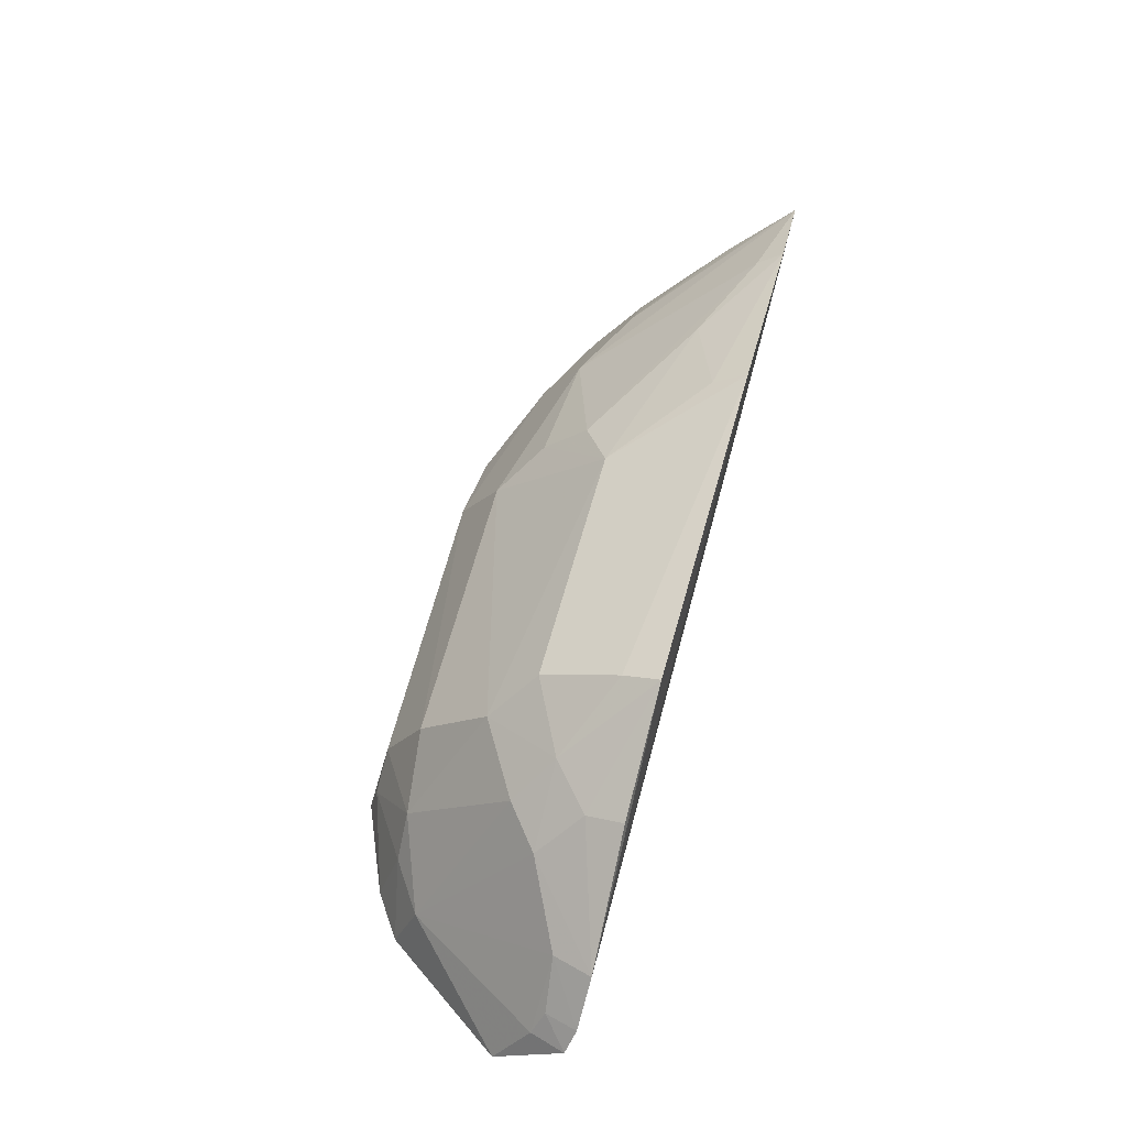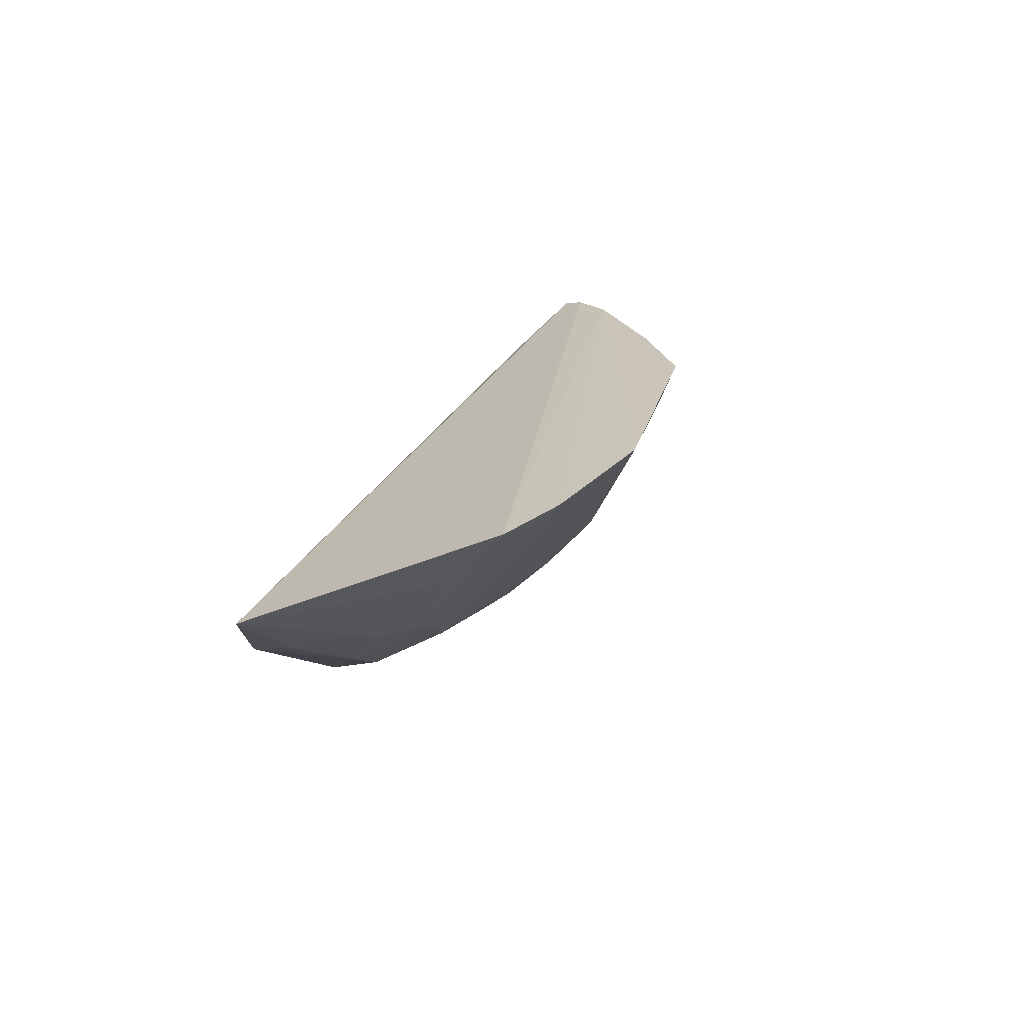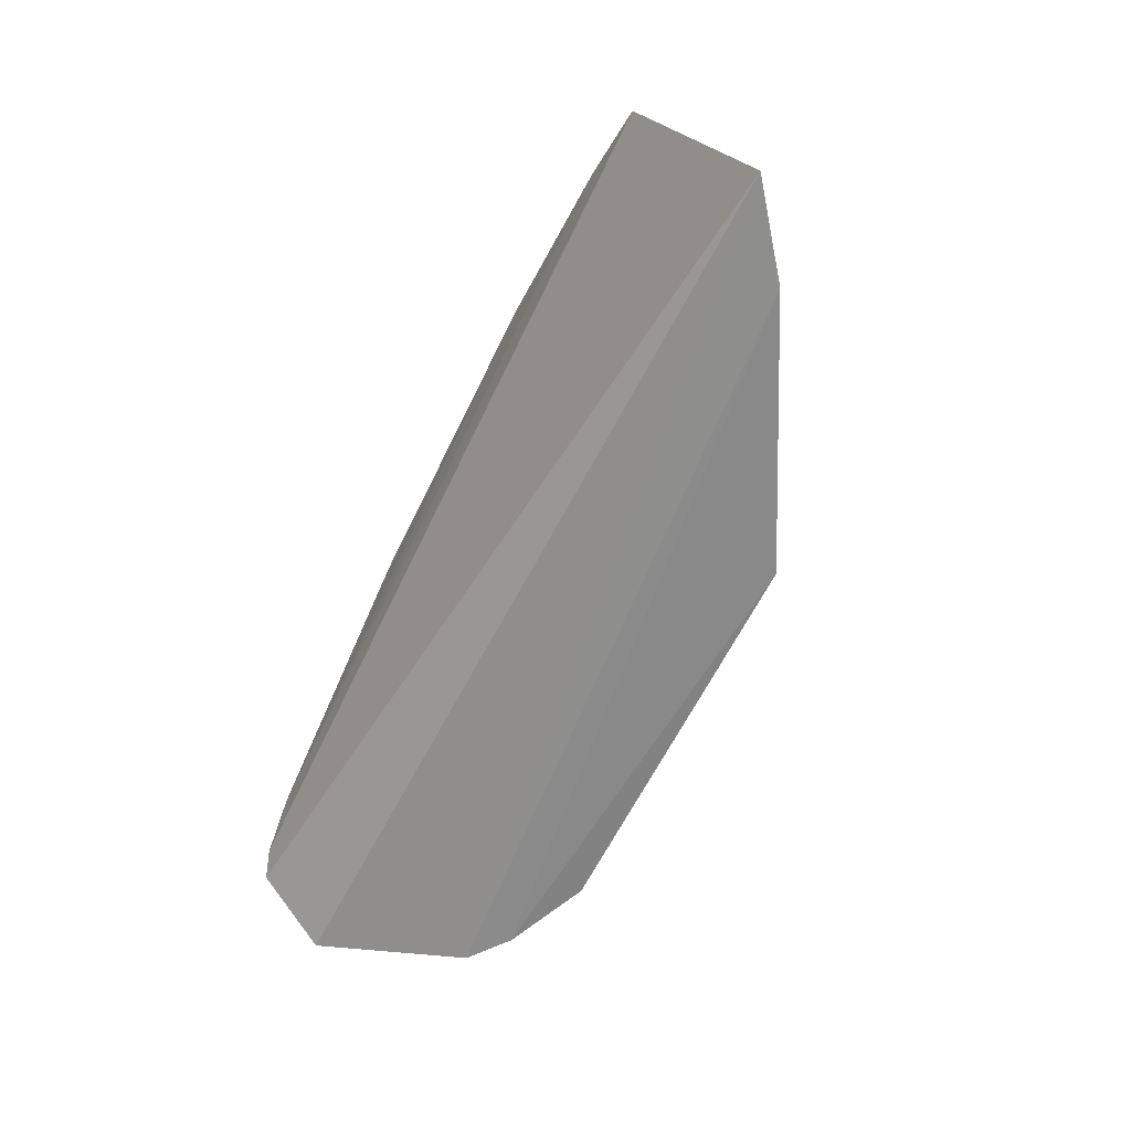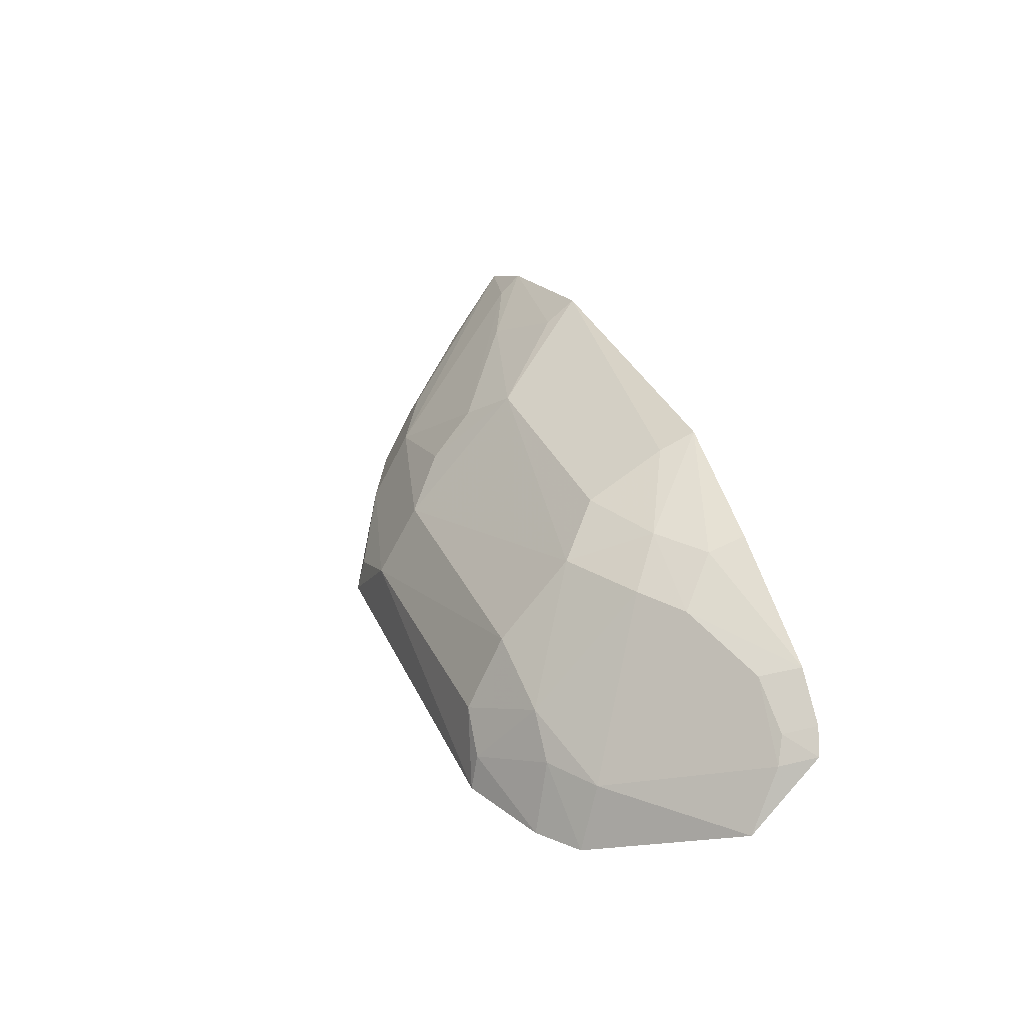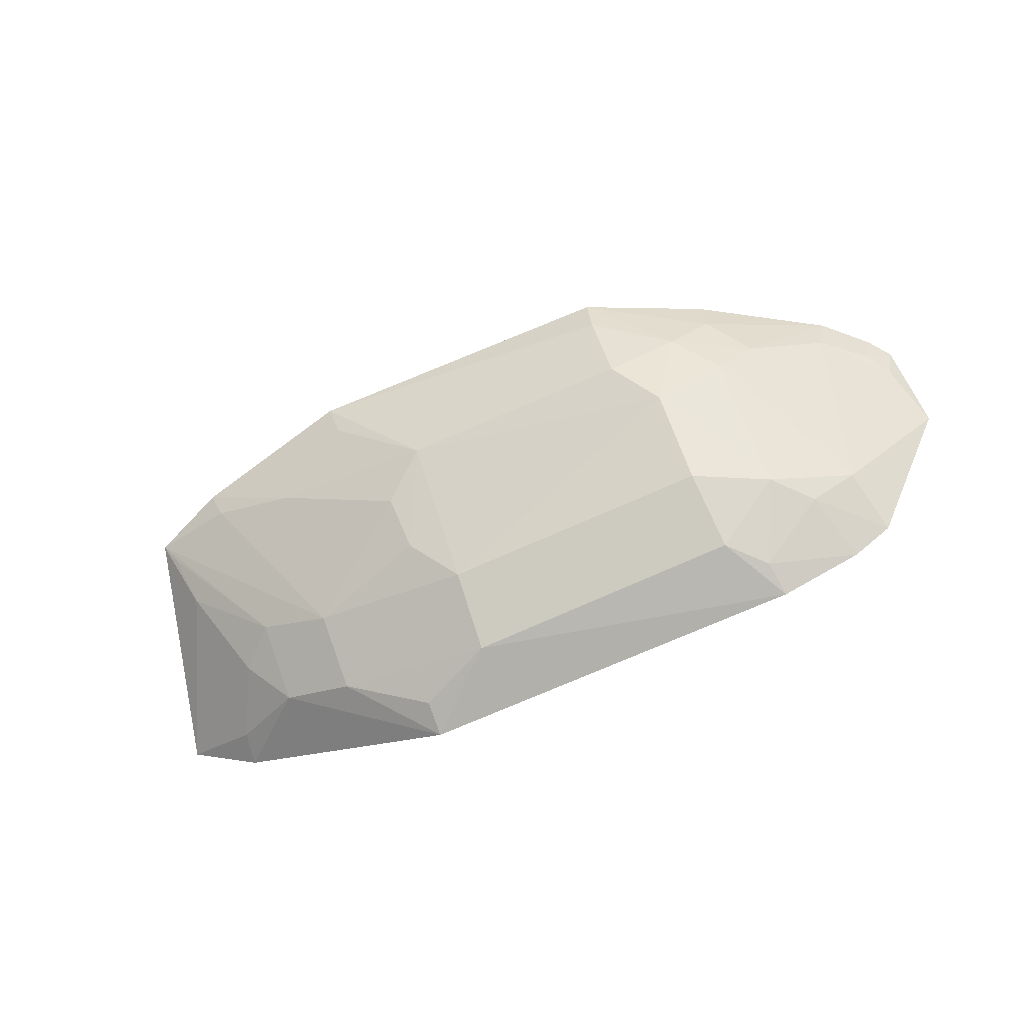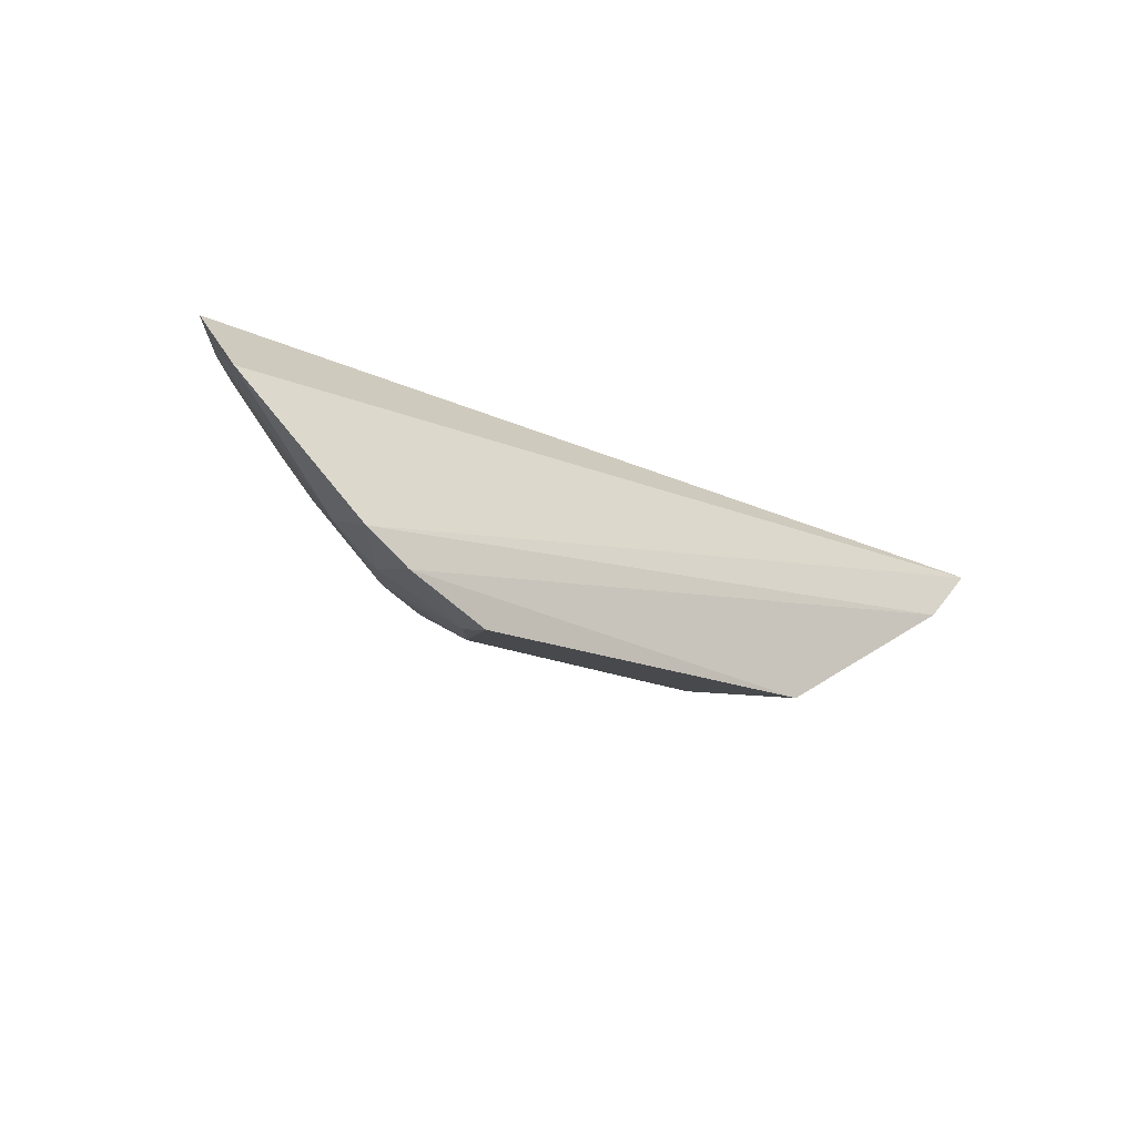
<metadata>
{"format":"obj","ext":"obj","renderer":"f3d","projection":"perspective","resolution":1024,"background":"white","views":[{"elev":64.1,"azim":105.0,"up":"+Z"},{"elev":20.5,"azim":-77.0,"up":"+Y"},{"elev":-62.4,"azim":-116.6,"up":"+Z"},{"elev":31.2,"azim":68.6,"up":"+Z"},{"elev":-74.0,"azim":23.4,"up":"+Y"},{"elev":-16.7,"azim":137.0,"up":"+Y"}]}
</metadata>
<code>
v 0.3204 -0.4775 -0.009721
v 0.4003 -0.4083 0.01102
v 0.2909 -0.3937 0.09671
v 0.08708 -0.3793 0.07788
v 0.06808 -0.4091 -0.003282
v 0.3917 -0.3815 0.04282
v 0.2091 -0.4599 0.04054
v 0.3314 -0.4577 0.02771
v 0.3658 -0.4544 -0.008954
v 0.2914 -0.3809 0.1019
v 0.3979 -0.384 0.03512
v 0.2088 -0.4201 0.0827
v 0.1798 -0.4765 -0.01055
v 0.3066 -0.4734 0.0156
v 0.3307 -0.42 0.06731
v 0.3505 -0.4648 -0.01032
v 0.3611 -0.4467 0.01347
v 0.1765 -0.3792 0.1039
v 0.1511 -0.4442 0.0405
v 0.2079 -0.4743 0.01459
v 0.3049 -0.4353 0.06804
v 0.3175 -0.4081 0.08059
v 0.3727 -0.3945 0.05346
v 0.09559 -0.4306 -0.008827
v 0.3189 -0.4747 0.002842
v 0.344 -0.4582 0.01407
v 0.377 -0.3806 0.05644
v 0.1154 -0.3788 0.0897
v 0.1926 -0.4307 0.07023
v 0.1107 -0.4293 0.02899
v 0.3051 -0.4598 0.04115
v 0.1511 -0.4584 0.01559
v 0.292 -0.421 0.08255
v 0.3882 -0.3929 0.04013
v 0.3454 -0.4083 0.06552
v 0.3338 -0.3815 0.08283
v 0.1784 -0.3905 0.09696
v 0.1177 -0.3874 0.08372
v 0.1948 -0.4458 0.05456
v 0.1248 -0.4298 0.04222
v 0.09544 -0.4009 0.05634
v 0.09748 -0.4297 0.003329
v 0.1804 -0.4736 0.002035
v 0.1247 -0.4451 0.01595
v 0.3936 -0.3965 0.03165
v 0.3332 -0.3946 0.07892
v 0.149 -0.4017 0.08184
v 0.09157 -0.3867 0.07188
f 9 5 2
f 11 5 4
f 11 4 6
f 11 2 5
f 16 1 13
f 17 9 2
f 17 15 8
f 18 12 3
f 18 3 10
f 20 13 1
f 20 1 14
f 20 7 19
f 21 12 7
f 21 8 15
f 22 10 3
f 22 21 15
f 24 16 13
f 24 5 9
f 24 9 16
f 25 14 1
f 25 1 16
f 25 8 14
f 26 16 9
f 26 9 17
f 26 17 8
f 26 25 16
f 26 8 25
f 27 18 10
f 27 6 4
f 27 23 6
f 28 27 4
f 28 18 27
f 31 20 14
f 31 7 20
f 31 21 7
f 31 14 8
f 31 8 21
f 32 20 19
f 33 3 12
f 33 12 21
f 33 22 3
f 33 21 22
f 34 11 6
f 34 6 23
f 35 22 15
f 35 15 17
f 35 17 23
f 35 23 27
f 36 27 10
f 37 12 18
f 37 18 28
f 38 28 4
f 38 4 19
f 38 19 29
f 39 29 19
f 39 19 7
f 39 7 12
f 39 12 29
f 40 19 4
f 41 4 5
f 41 5 30
f 41 30 40
f 42 30 5
f 42 5 24
f 43 32 13
f 43 13 20
f 43 20 32
f 44 24 13
f 44 13 32
f 44 42 24
f 44 30 42
f 44 40 30
f 44 32 19
f 44 19 40
f 45 2 11
f 45 11 34
f 45 17 2
f 45 34 23
f 45 23 17
f 46 36 10
f 46 10 22
f 46 22 35
f 46 35 27
f 46 27 36
f 47 37 28
f 47 12 37
f 47 28 38
f 47 38 29
f 47 29 12
f 48 41 40
f 48 40 4
f 48 4 41

</code>
